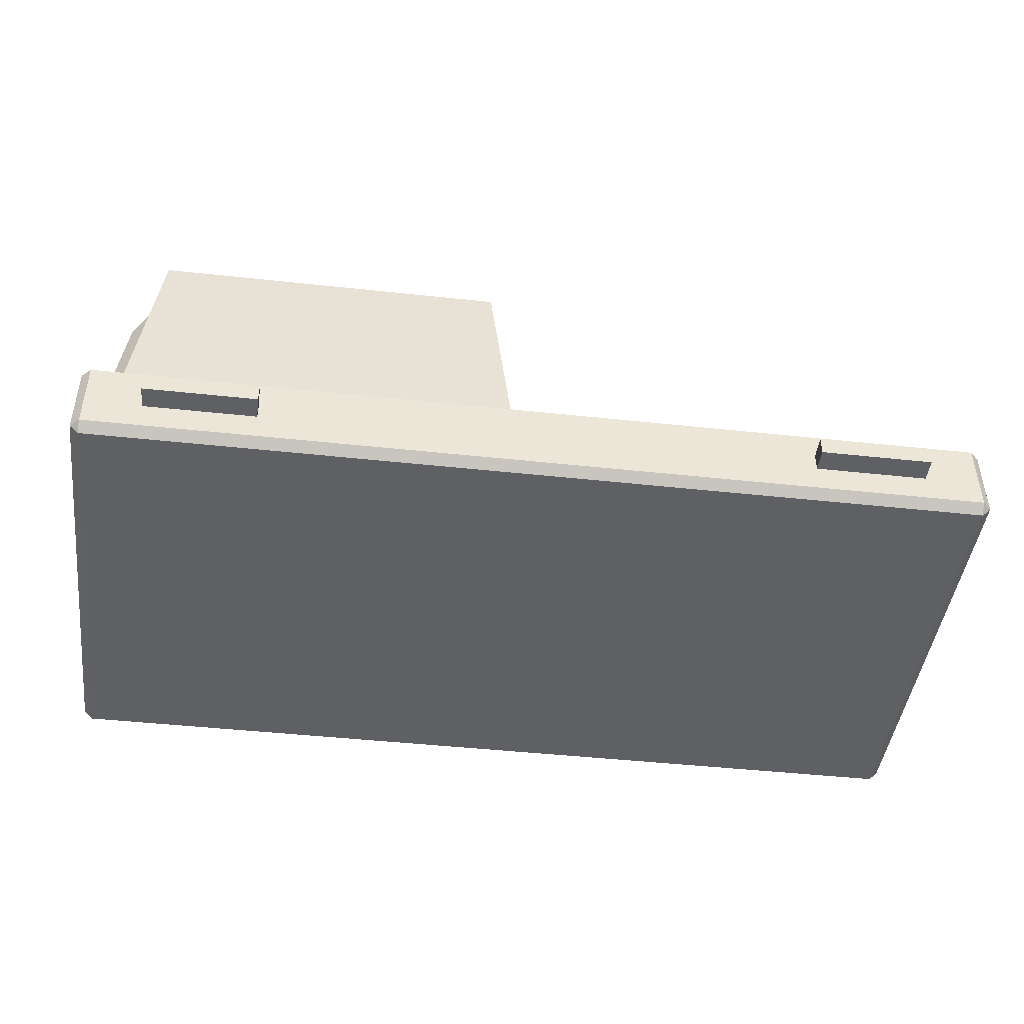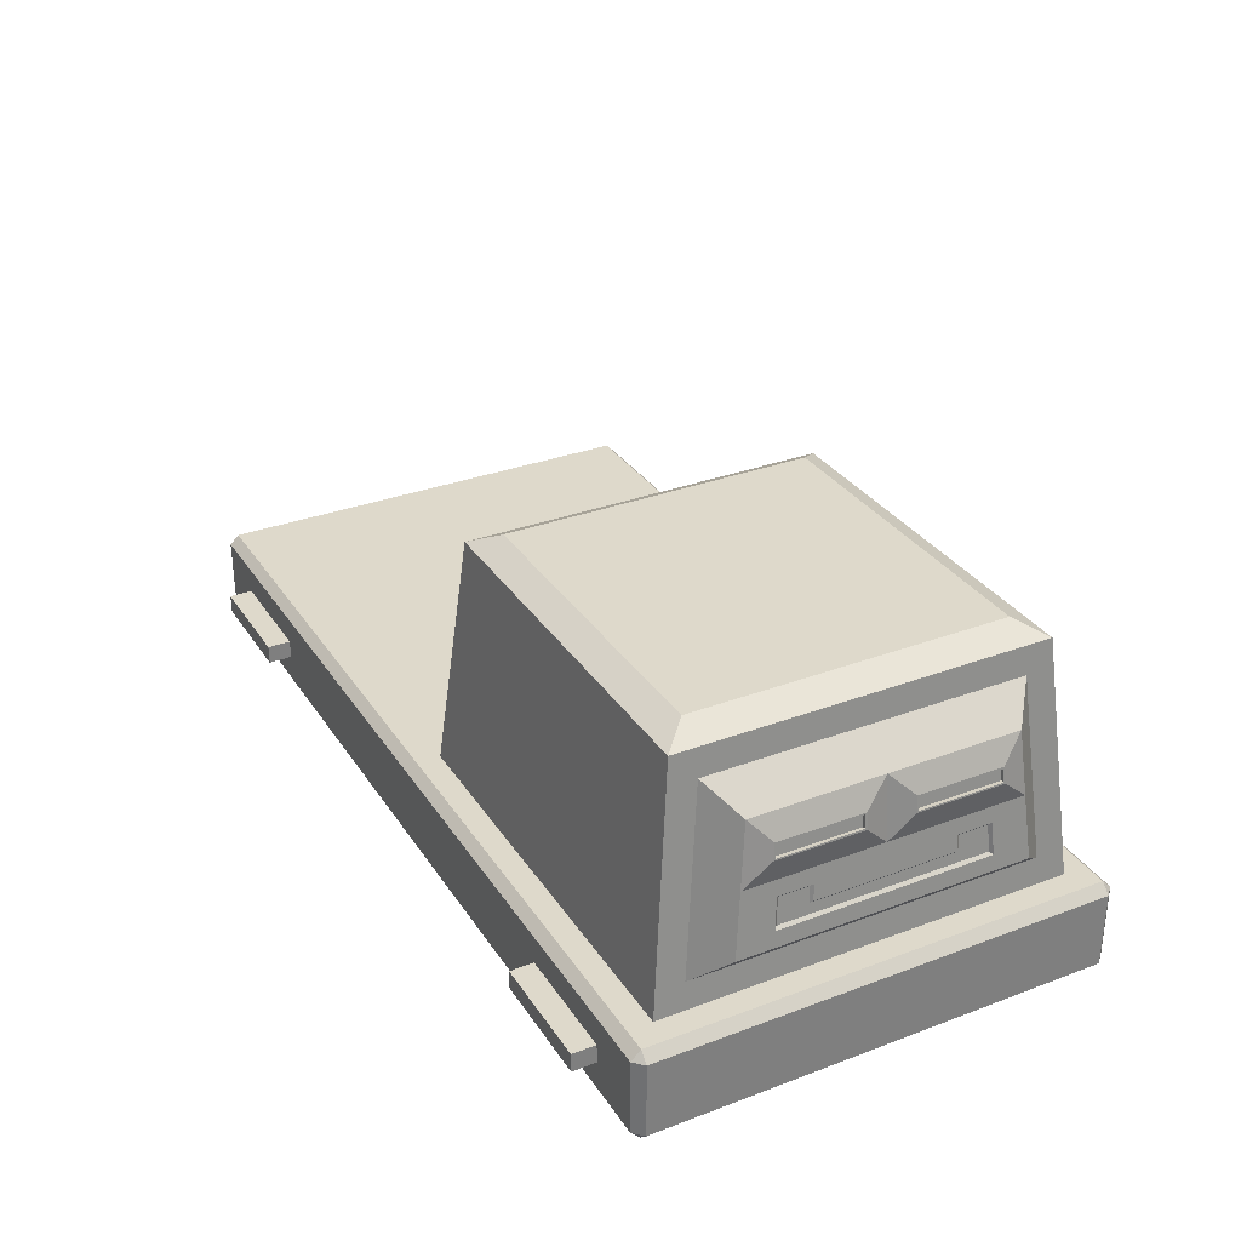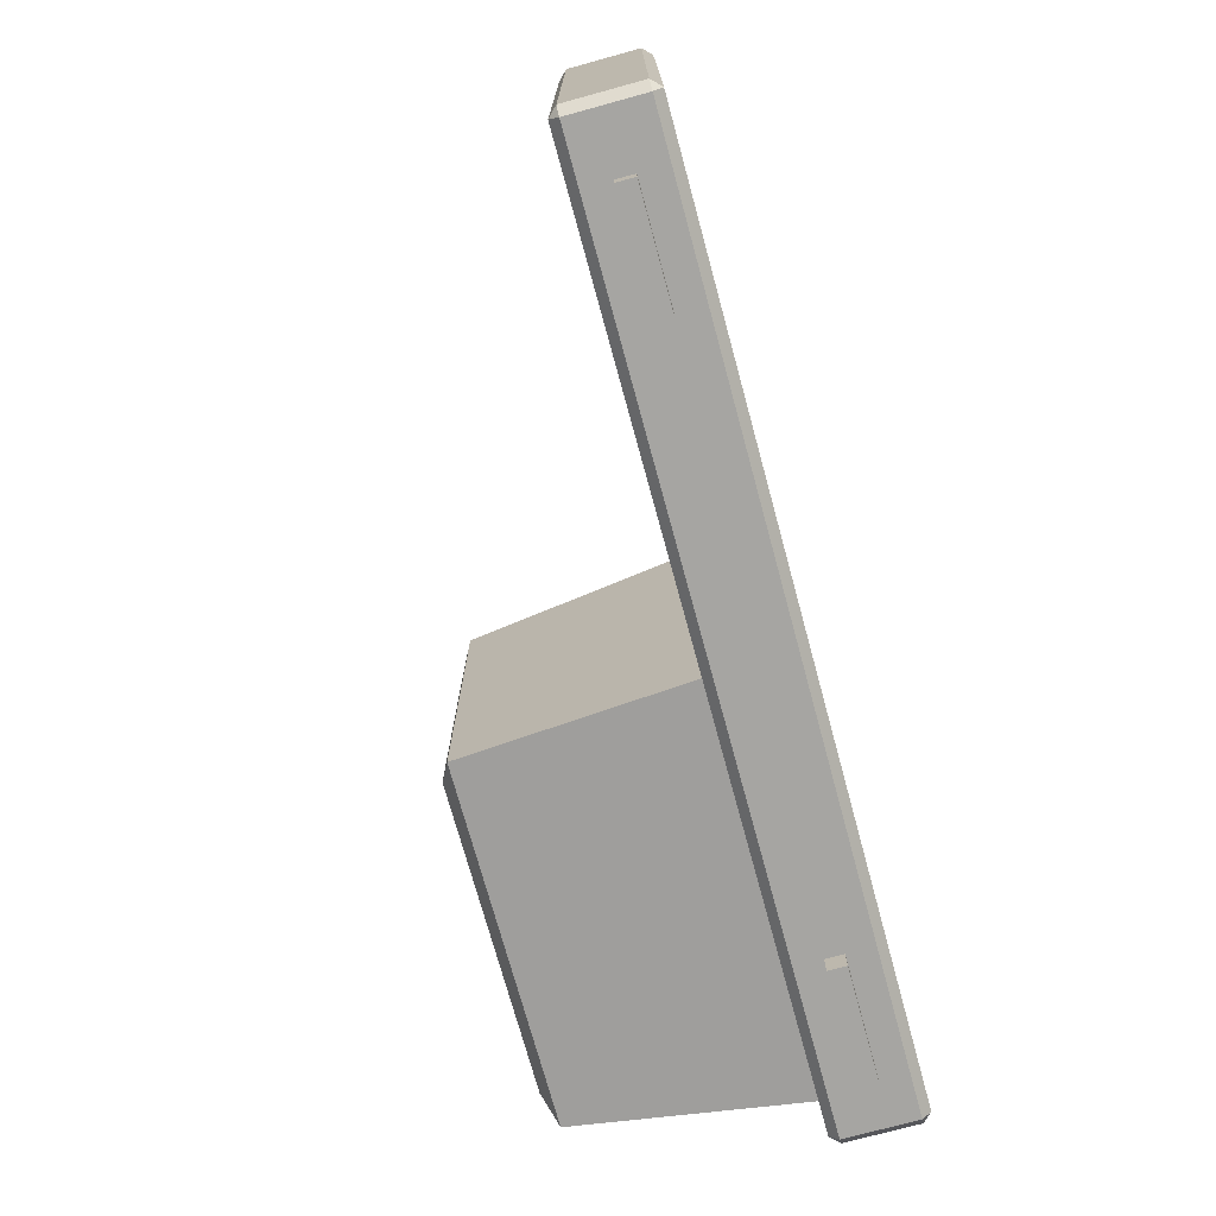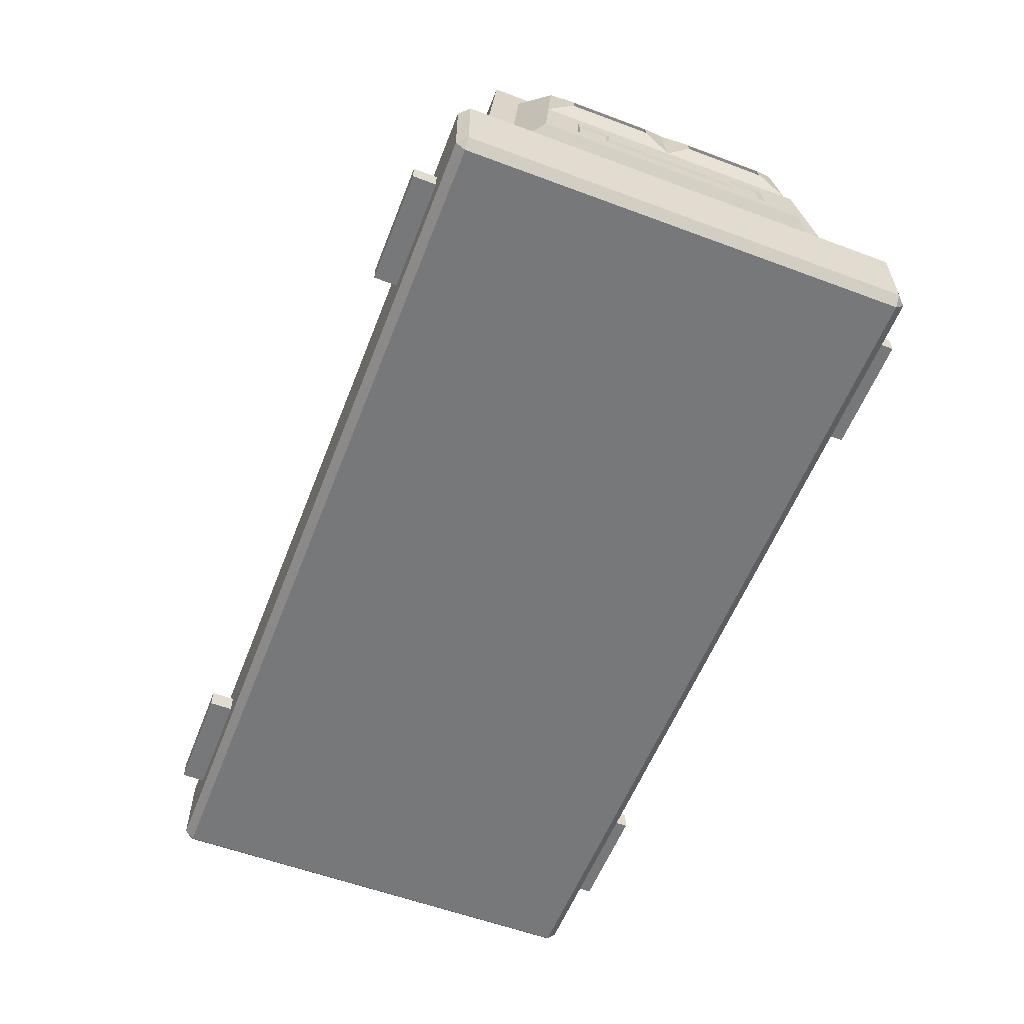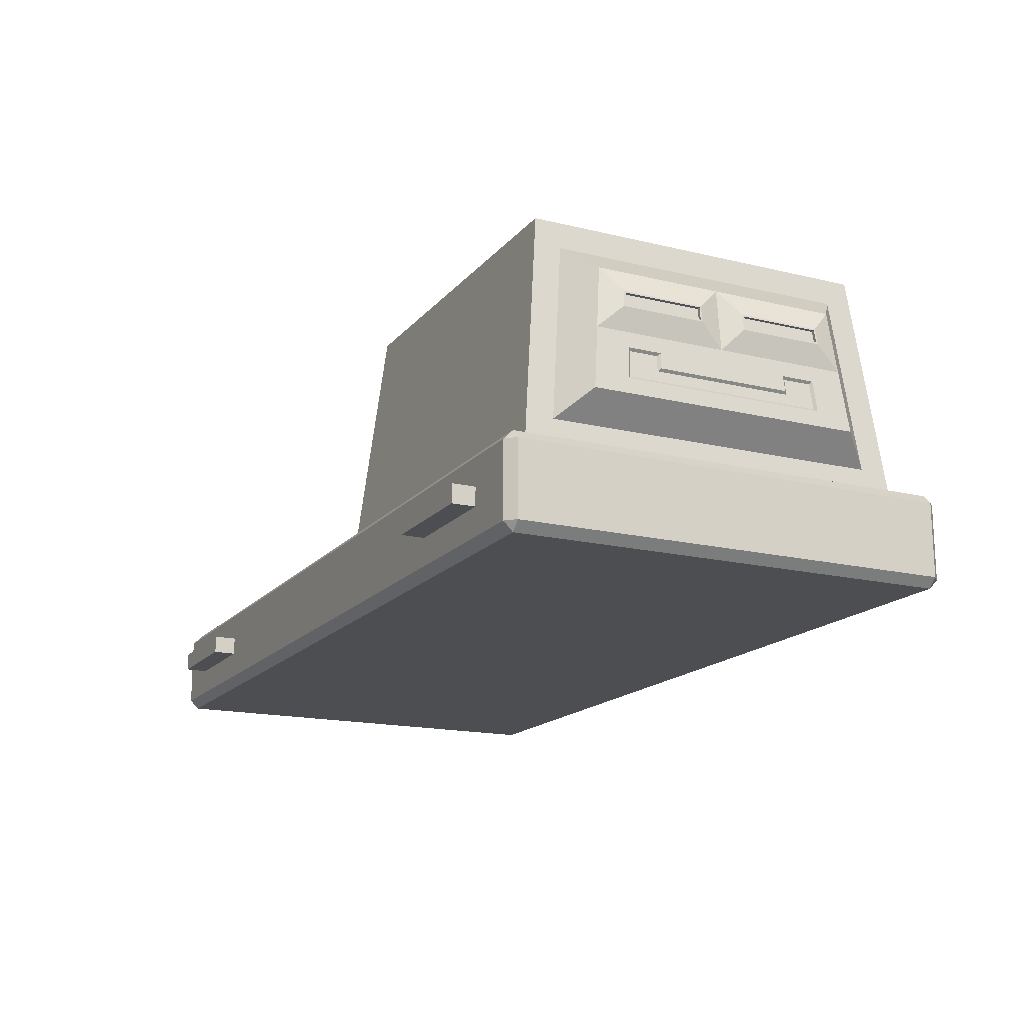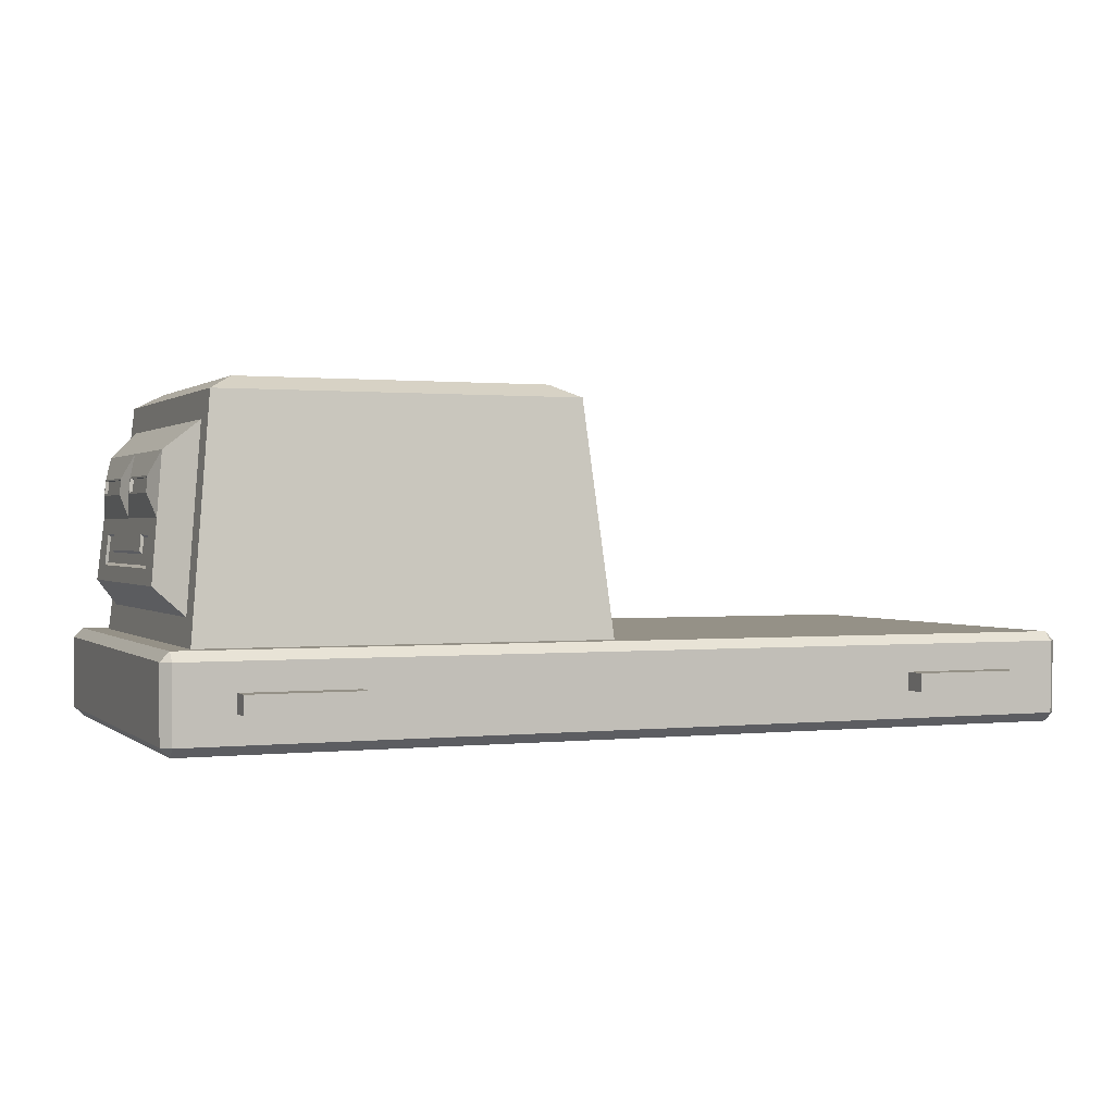
<metadata>
{"format":"obj","ext":"obj","renderer":"f3d","projection":"perspective","resolution":1024,"background":"white","views":[{"elev":-45.0,"azim":172.8,"up":"+Y"},{"elev":31.7,"azim":62.1,"up":"+Y"},{"elev":-73.6,"azim":-74.7,"up":"+Z"},{"elev":-57.4,"azim":68.8,"up":"+Y"},{"elev":-16.6,"azim":63.8,"up":"+Y"},{"elev":0.8,"azim":157.5,"up":"+Y"}]}
</metadata>
<code>
o Cube.000.001_Cube
v -1.96 -0.2 0.96
v -1.96 -0.16 1
v -2 -0.16 0.96
v -1.96 0.16 1
v -1.96 0.2 0.96
v -2 0.16 0.96
v -1.96 -0.2 -0.96
v -2 -0.16 -0.96
v -1.96 -0.16 -1
v -1.96 0.2 -0.96
v -1.96 0.16 -1
v -2 0.16 -0.96
v 1.96 -0.2 0.96
v 2 -0.16 0.96
v 1.96 -0.16 1
v 1.651 1.258 0.6513
v 1.96 0.16 1
v 2 0.16 0.96
v 1.96 -0.2 -0.96
v 1.96 -0.16 -1
v 2 -0.16 -0.96
v 1.651 1.258 -0.6513
v 2 0.16 -0.96
v 1.96 0.16 -1
v 0 -0.2 -0.96
v 0 -0.16 -1
v 0.3087 1.258 -0.6513
v 0 0.16 -1
v 0 -0.2 0.96
v 0 -0.16 1
v 0.3087 1.258 0.6513
v 0 0.16 1
v 0 0.2 -0.96
v 1.96 0.2 -0.96
v 1.96 0.2 0.96
v 0 0.2 0.96
v 0.1 0.2 -0.86
v 1.957 0.4319 -0.6026
v 1.957 0.4319 0.6026
v 0.1 0.2 0.86
v 0.2 1.2 -0.76
v 1.943 0.8617 -0.4522
v 1.943 0.8617 0.4522
v 0.2 1.2 0.76
v 1.86 0.2 -0.86
v 1.86 0.2 0.86
v 1.76 1.2 -0.76
v 1.76 1.2 0.76
v 1.848 0.3159 -0.7313
v 1.848 0.3159 0.7313
v 1.772 1.084 -0.6545
v 1.772 1.084 0.6545
v 1.957 0.4319 0
v 1.943 0.8617 0.1069
v 1.949 0.8064 -0.4577
v 1.949 0.8064 0.4577
v 1.949 0.8064 0.1069
v 1.943 0.8617 -0.1069
v 1.903 0.9681 0.549
v 1.93 0.7 0.5758
v 1.949 0.8064 -0.1069
v 1.903 0.9681 -0.549
v 1.903 0.9681 0
v 1.93 0.7 -0.5758
v 1.93 0.7 0
v 1.957 0.4319 0.3013
v 1.943 0.5659 -0.5892
v 1.943 0.5659 0.5892
v 1.957 0.4319 -0.3013
v 1.934 0.5549 0
v 1.93 0.7 -0.2879
v 1.93 0.7 0.2879
v 1.934 0.5549 -0.3063
v 1.934 0.5549 0.3063
v 1.957 0.4319 0.452
v 1.95 0.4989 -0.5959
v 1.95 0.4989 0.5959
v 1.957 0.4319 -0.1507
v 1.938 0.51 0
v 1.93 0.7 -0.4319
v 1.93 0.7 0.144
v 1.957 0.4319 0.1507
v 1.937 0.633 -0.5825
v 1.937 0.633 0.5825
v 1.957 0.4319 -0.452
v 1.937 0.633 0
v 1.93 0.7 -0.1439
v 1.93 0.7 0.4319
v 1.938 0.51 -0.298
v 1.927 0.6219 -0.3029
v 1.933 0.5651 -0.4308
v 1.934 0.5549 -0.1473
v 1.938 0.51 0.298
v 1.927 0.6219 0.3029
v 1.934 0.5549 0.1473
v 1.943 0.5659 0.4419
v 1.927 0.6219 0.4266
v 1.937 0.633 0.1456
v 1.938 0.51 0.149
v 1.937 0.633 -0.1456
v 1.927 0.6219 -0.4266
v 1.938 0.51 -0.435
v 1.938 0.51 -0.149
v 1.938 0.51 0.435
v 1.937 0.633 -0.2913
v 1.943 0.5659 -0.2946
v 1.943 0.5659 -0.1473
v 1.937 0.633 0.2913
v 1.943 0.5659 0.2946
v 1.943 0.5659 0.1473
v 1.943 0.5659 0
v 1.937 0.633 0.4369
v 1.933 0.5651 0.4308
v 1.95 0.4989 0.149
v 1.95 0.4989 0
v 1.95 0.4989 0.298
v 1.937 0.633 -0.4369
v 1.943 0.5659 -0.4419
v 1.95 0.4989 -0.4469
v 1.95 0.4989 -0.298
v 1.95 0.4989 -0.149
v 1.95 0.4989 0.4469
v 1.943 0.8686 0.1
v 1.943 0.8686 0.4584
v 1.95 0.7995 0.4654
v 1.95 0.7995 0.1
v 1.943 0.8686 -0.4584
v 1.943 0.8686 -0.1
v 1.95 0.7995 -0.4654
v 1.95 0.7995 -0.1
v 1.929 0.8603 0.1069
v 1.929 0.8603 0.4522
v 1.935 0.805 0.4577
v 1.935 0.805 0.1069
v 1.929 0.8603 -0.4522
v 1.929 0.8603 -0.1069
v 1.935 0.805 -0.4577
v 1.935 0.805 -0.1069
v 1.47 -0.16 -1
v -1.47 0.16 -1
v -1.47 -0.16 1
v 1.47 0.16 1
v -1.47 -0.16 -1
v 1.47 0.16 -1
v 1.47 -0.16 1
v -1.47 0.16 1
v -1.47 0 -1.1
v -1.715 0 -1.1
v 1.225 0 1
v 1.715 0 1
v 1.47 0.04 1
v 1.47 -0.04 1
v 1.715 -0.04 1
v 1.715 0.04 1
v 1.225 0.04 1
v 1.225 -0.04 1
v 1.715 0 -1
v 1.225 0 -1
v 1.47 -0.04 -1
v 1.47 0.04 -1
v 1.225 0.04 -1
v 1.715 0.04 -1
v 1.225 -0.04 -1
v 1.715 -0.04 -1
v -1.225 0 -1
v -1.715 0 -1
v -1.47 0.04 -1
v -1.47 -0.04 -1
v -1.715 -0.04 -1
v -1.715 0.04 -1
v -1.225 0.04 -1
v -1.225 -0.04 -1
v -1.715 0 1
v -1.225 0 1
v -1.47 -0.04 1
v -1.47 0.04 1
v -1.225 0.04 1
v -1.715 0.04 1
v -1.225 -0.04 1
v -1.715 -0.04 1
v 1.715 0 1.1
v 1.47 0 1.1
v -1.225 0 1.1
v -1.47 0 1.1
v 1.47 0.04 1.1
v -1.47 0.04 1.1
v 1.225 0 1.1
v 1.47 -0.04 1.1
v 1.715 -0.04 1.1
v 1.715 0.04 1.1
v 1.225 0.04 1.1
v 1.225 -0.04 1.1
v -1.715 0 1.1
v -1.47 -0.04 1.1
v -1.225 0.04 1.1
v -1.715 0.04 1.1
v -1.225 -0.04 1.1
v -1.715 -0.04 1.1
v 1.225 0 -1.1
v 1.47 0 -1.1
v -1.47 0.04 -1.1
v 1.47 0.04 -1.1
v 1.715 0 -1.1
v 1.47 -0.04 -1.1
v 1.225 0.04 -1.1
v 1.715 0.04 -1.1
v 1.225 -0.04 -1.1
v 1.715 -0.04 -1.1
v -1.225 0 -1.1
v -1.47 -0.04 -1.1
v -1.715 -0.04 -1.1
v -1.715 0.04 -1.1
v -1.225 0.04 -1.1
v -1.225 -0.04 -1.1
f 21 18 14
f 33 5 36
f 3 12 8
f 1 2 3
f 4 5 6
f 7 8 9
f 10 11 12
f 13 14 15
f 35 17 18
f 19 20 21
f 34 23 24
f 7 3 8
f 2 6 3
f 5 12 6
f 11 8 12
f 7 9 143
f 34 24 144
f 23 20 24
f 13 21 14
f 34 18 23
f 17 14 18
f 13 15 145
f 5 4 146
f 25 13 29
f 7 29 1
f 36 32 142
f 29 30 141
f 33 28 140
f 25 26 139
f 22 31 16
f 37 34 33
f 45 35 34
f 46 36 35
f 40 33 36
f 41 45 37
f 122 39 75
f 48 40 46
f 44 37 40
f 27 47 41
f 22 48 47
f 16 44 48
f 31 41 44
f 49 46 45
f 52 47 48
f 51 45 47
f 50 48 46
f 82 50 53
f 63 51 52
f 38 49 76
f 50 68 84
f 121 53 78
f 57 131 134
f 42 136 135
f 124 63 59
f 125 59 60
f 123 65 63
f 125 88 72
f 128 62 63
f 127 64 62
f 130 63 65
f 130 87 71
f 119 69 85
f 101 73 91
f 100 111 107
f 114 66 82
f 98 109 110
f 112 68 96
f 94 113 74
f 72 112 108
f 88 84 112
f 86 110 111
f 65 98 86
f 81 108 98
f 115 82 53
f 70 99 79
f 95 93 99
f 105 107 106
f 71 100 105
f 87 86 100
f 83 118 67
f 64 117 83
f 80 105 117
f 76 85 38
f 67 119 76
f 91 89 102
f 120 78 69
f 73 103 89
f 92 79 103
f 116 75 66
f 74 104 93
f 96 77 122
f 73 105 106
f 92 106 107
f 94 109 108
f 95 111 110
f 70 107 111
f 74 110 109
f 113 112 96
f 97 108 112
f 79 114 115
f 99 116 114
f 101 118 117
f 90 117 105
f 91 119 118
f 102 120 119
f 89 121 120
f 103 115 121
f 104 96 122
f 93 122 116
f 43 123 124
f 56 124 125
f 54 126 123
f 57 125 126
f 58 127 128
f 42 129 127
f 61 128 130
f 55 130 129
f 135 138 137
f 131 133 134
f 54 132 131
f 61 137 138
f 55 135 137
f 56 134 133
f 43 133 132
f 58 138 136
f 156 188 192
f 161 202 205
f 162 203 206
f 174 195 183
f 20 157 24
f 154 185 190
f 32 174 30
f 175 197 194
f 153 181 189
f 165 214 209
f 168 211 210
f 169 143 9
f 164 204 208
f 160 206 202
f 28 158 26
f 166 212 148
f 172 210 214
f 173 198 193
f 177 186 195
f 2 173 4
f 155 187 191
f 197 184 194
f 189 182 188
f 181 185 182
f 182 191 187
f 188 187 192
f 183 186 184
f 184 196 193
f 194 193 198
f 150 190 181
f 179 183 197
f 152 189 188
f 176 196 186
f 149 192 187
f 180 194 198
f 178 193 196
f 151 191 185
f 207 200 204
f 211 147 210
f 199 202 200
f 200 206 203
f 204 203 208
f 148 201 147
f 147 213 209
f 210 209 214
f 167 213 201
f 157 208 203
f 159 207 204
f 171 209 213
f 169 148 211
f 158 205 199
f 170 201 212
f 163 199 207
f 153 145 15
f 21 23 18
f 33 10 5
f 3 6 12
f 7 1 3
f 2 4 6
f 5 10 12
f 11 9 8
f 26 25 143
f 25 7 143
f 28 33 144
f 33 34 144
f 23 21 20
f 13 19 21
f 34 35 18
f 17 15 14
f 30 29 145
f 29 13 145
f 32 36 146
f 36 5 146
f 25 19 13
f 7 25 29
f 17 35 142
f 35 36 142
f 2 1 141
f 1 29 141
f 11 10 140
f 10 33 140
f 20 19 139
f 19 25 139
f 22 27 31
f 37 45 34
f 45 46 35
f 46 40 36
f 40 37 33
f 41 47 45
f 122 77 39
f 48 44 40
f 44 41 37
f 27 22 47
f 22 16 48
f 16 31 44
f 31 27 41
f 49 50 46
f 52 51 47
f 51 49 45
f 50 52 48
f 49 38 85
f 69 78 49
f 78 53 49
f 49 85 69
f 39 50 75
f 50 49 53
f 75 50 66
f 82 66 50
f 52 59 63
f 63 62 51
f 51 62 64
f 83 67 49
f 67 76 49
f 51 64 49
f 64 83 49
f 50 39 77
f 50 77 68
f 59 52 60
f 52 50 60
f 60 50 84
f 121 115 53
f 57 54 131
f 42 58 136
f 124 123 63
f 125 124 59
f 123 126 65
f 65 126 81
f 126 125 72
f 81 126 72
f 125 60 88
f 128 127 62
f 127 129 64
f 130 128 63
f 64 129 80
f 129 130 71
f 80 129 71
f 130 65 87
f 119 120 69
f 101 90 73
f 100 86 111
f 114 116 66
f 98 108 109
f 112 84 68
f 94 97 113
f 72 88 112
f 88 60 84
f 86 98 110
f 65 81 98
f 81 72 108
f 115 114 82
f 70 95 99
f 95 74 93
f 105 100 107
f 71 87 100
f 87 65 86
f 83 117 118
f 64 80 117
f 80 71 105
f 76 119 85
f 67 118 119
f 91 73 89
f 120 121 78
f 73 92 103
f 92 70 79
f 116 122 75
f 74 113 104
f 96 68 77
f 73 90 105
f 92 73 106
f 94 74 109
f 95 70 111
f 70 92 107
f 74 95 110
f 113 97 112
f 97 94 108
f 79 99 114
f 99 93 116
f 101 91 118
f 90 101 117
f 91 102 119
f 102 89 120
f 89 103 121
f 103 79 115
f 104 113 96
f 93 104 122
f 43 54 123
f 56 43 124
f 54 57 126
f 57 56 125
f 58 42 127
f 42 55 129
f 61 58 128
f 55 61 130
f 135 136 138
f 131 132 133
f 54 43 132
f 61 55 137
f 55 42 135
f 56 57 134
f 43 56 133
f 58 61 138
f 156 152 188
f 161 160 202
f 162 157 203
f 174 177 195
f 160 144 162
f 144 24 162
f 20 139 164
f 139 159 164
f 164 157 20
f 157 162 24
f 154 151 185
f 156 149 30
f 149 155 32
f 155 151 142
f 32 146 177
f 146 176 177
f 155 142 32
f 145 152 156
f 149 32 30
f 177 174 32
f 174 179 30
f 30 145 156
f 175 141 179
f 141 30 179
f 175 179 197
f 153 150 181
f 165 172 214
f 168 169 211
f 169 168 143
f 11 140 170
f 140 167 170
f 170 166 11
f 166 169 9
f 11 166 9
f 164 159 204
f 160 162 206
f 172 165 26
f 165 171 28
f 171 167 140
f 28 144 161
f 144 160 161
f 171 140 28
f 143 168 172
f 165 28 26
f 161 158 28
f 158 163 26
f 26 143 172
f 159 139 163
f 139 26 163
f 166 170 212
f 172 168 210
f 173 180 198
f 177 176 186
f 176 146 178
f 146 4 178
f 2 141 180
f 141 175 180
f 180 173 2
f 173 178 4
f 155 149 187
f 197 183 184
f 189 181 182
f 181 190 185
f 182 185 191
f 188 182 187
f 183 195 186
f 184 186 196
f 194 184 193
f 150 154 190
f 179 174 183
f 152 153 189
f 176 178 196
f 149 156 192
f 180 175 194
f 178 173 193
f 151 155 191
f 207 199 200
f 211 148 147
f 199 205 202
f 200 202 206
f 204 200 203
f 148 212 201
f 147 201 213
f 210 147 209
f 167 171 213
f 157 164 208
f 159 163 207
f 171 165 209
f 169 166 148
f 158 161 205
f 170 167 201
f 163 158 199
f 153 152 145
f 17 142 154
f 142 151 154
f 154 150 17
f 150 153 15
f 17 150 15

</code>
